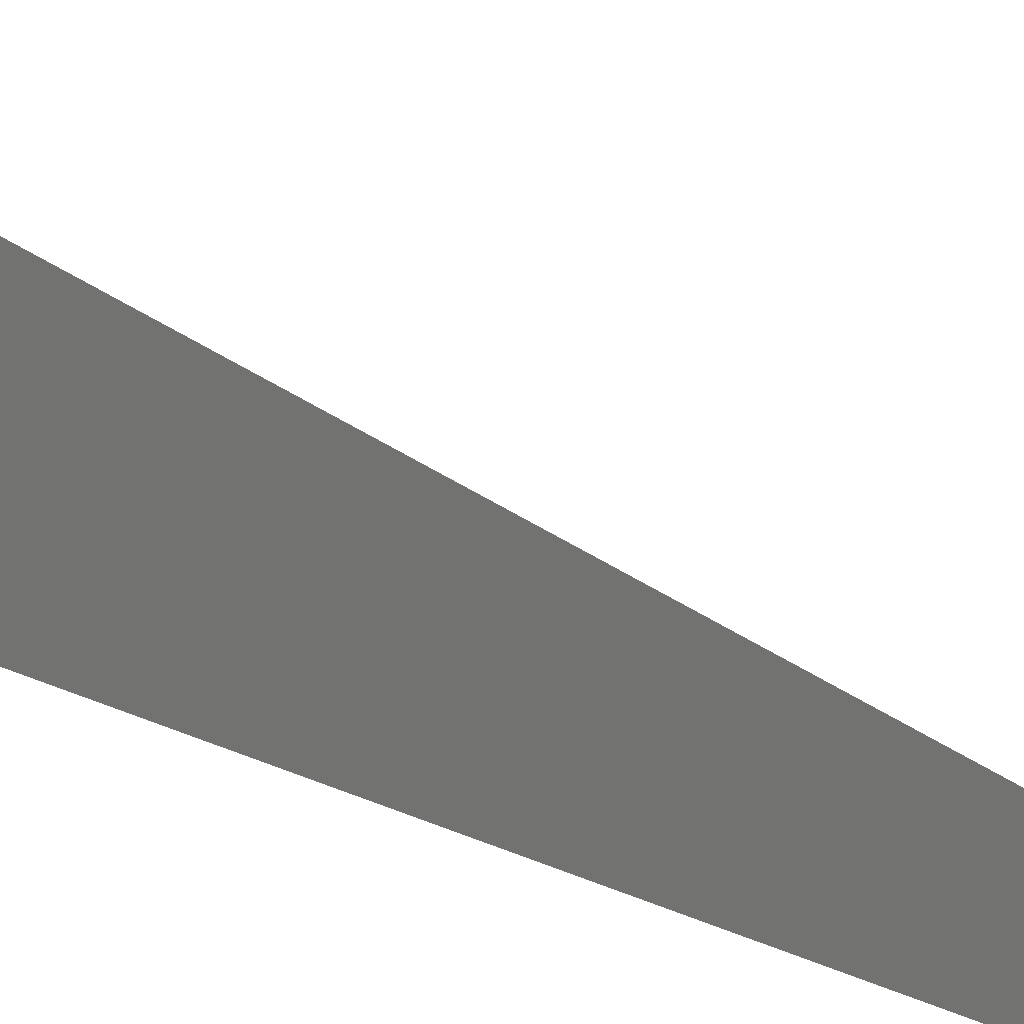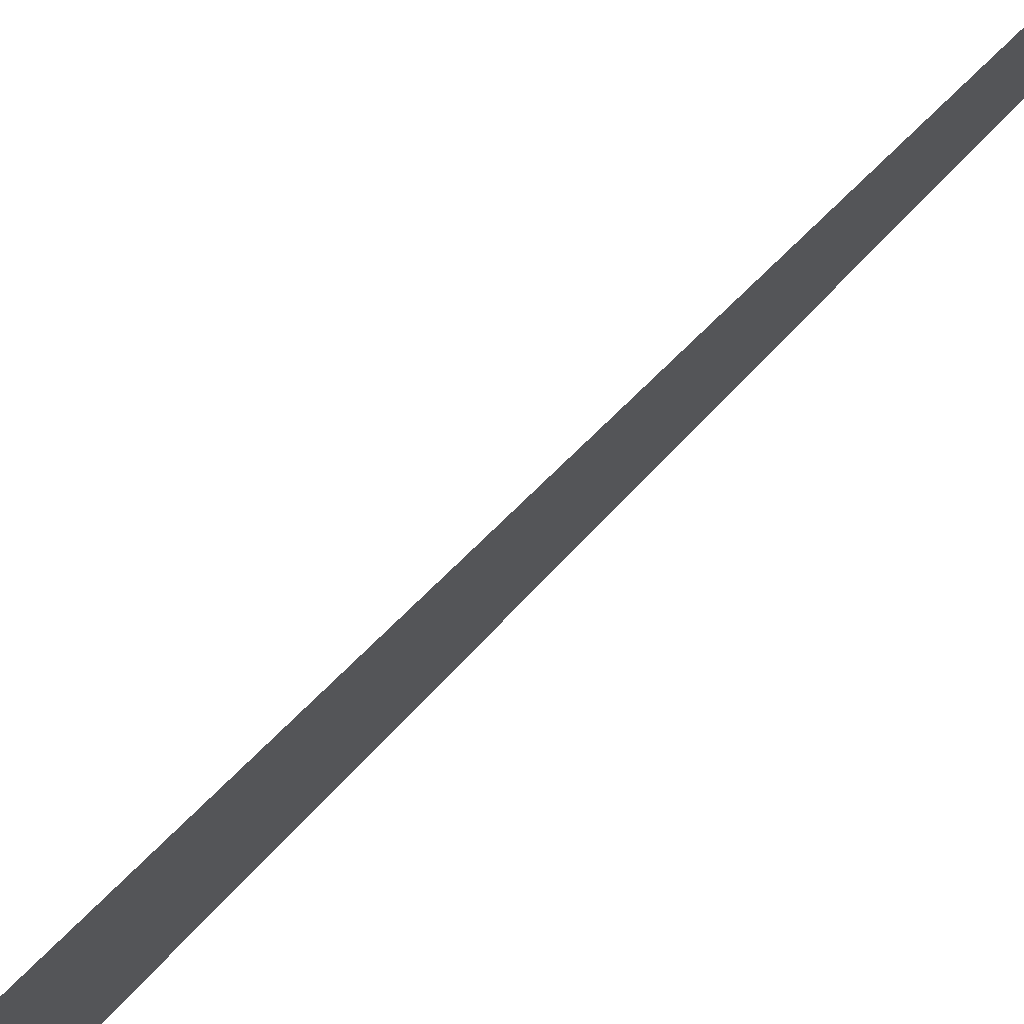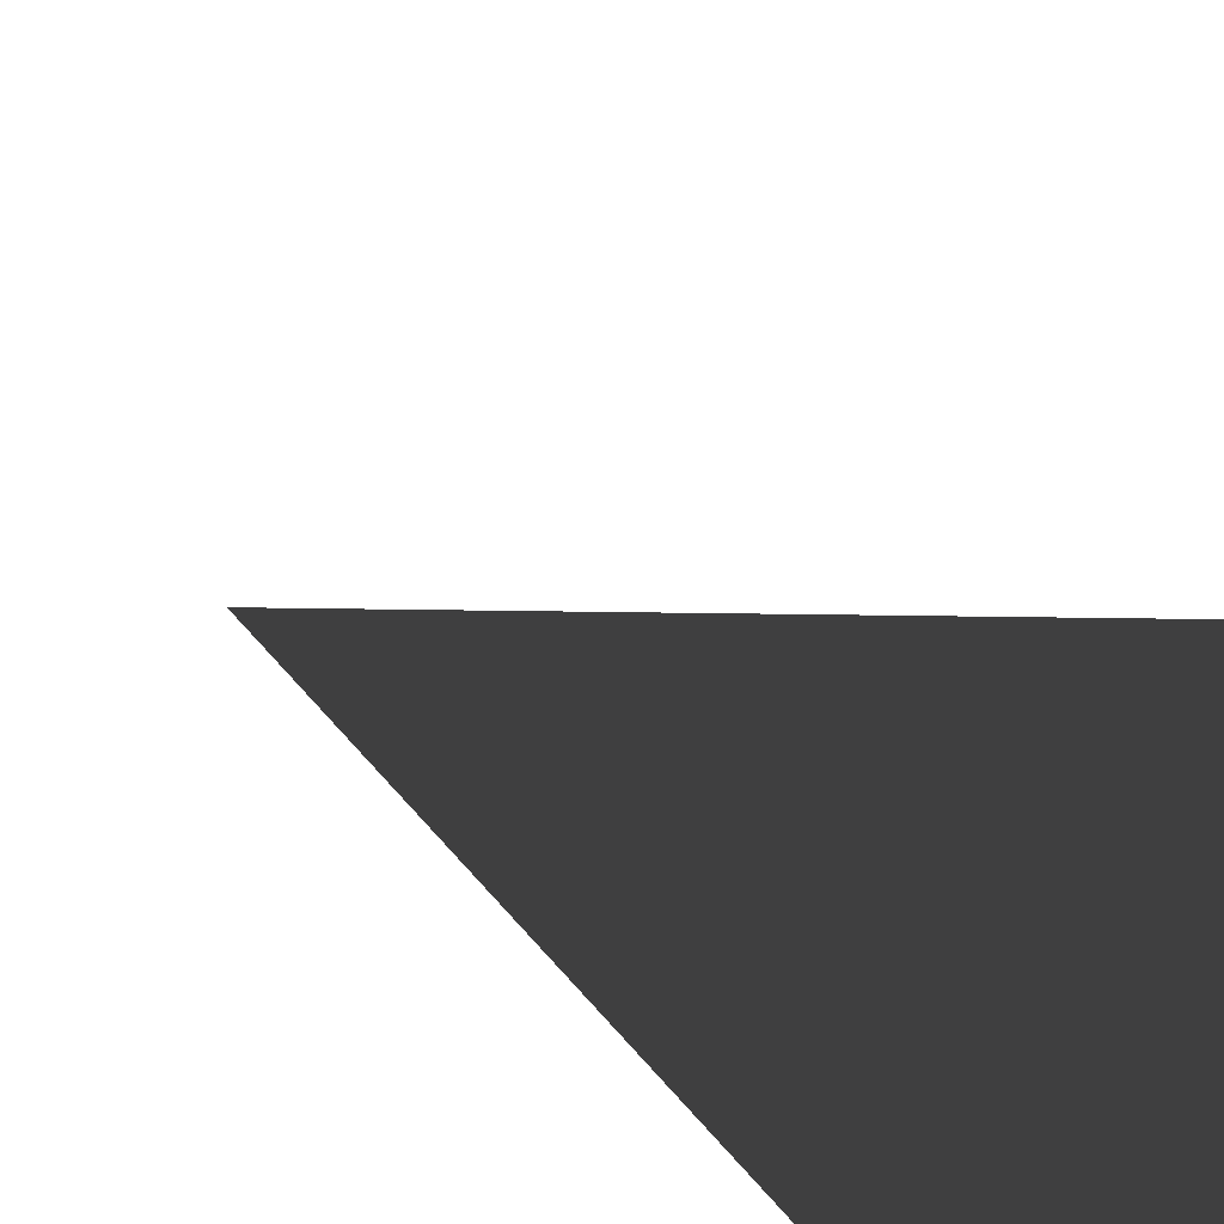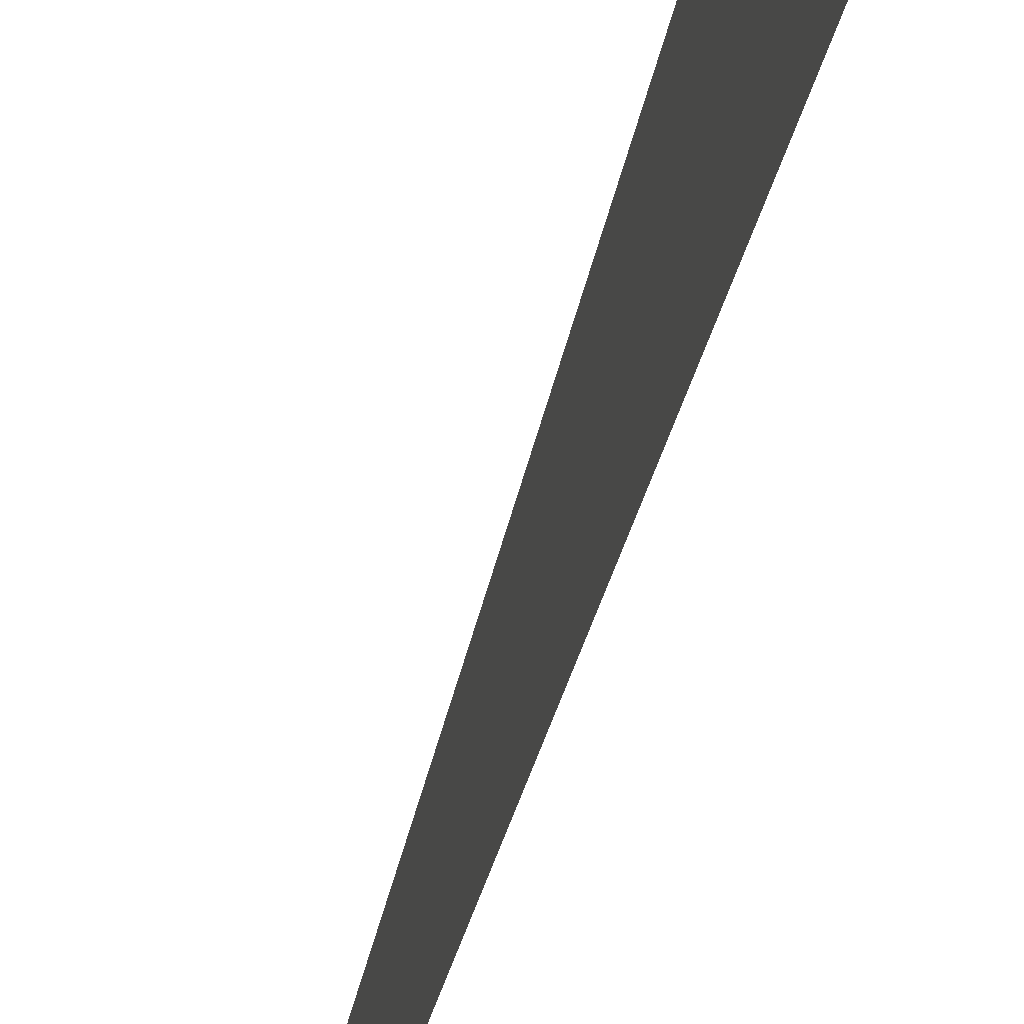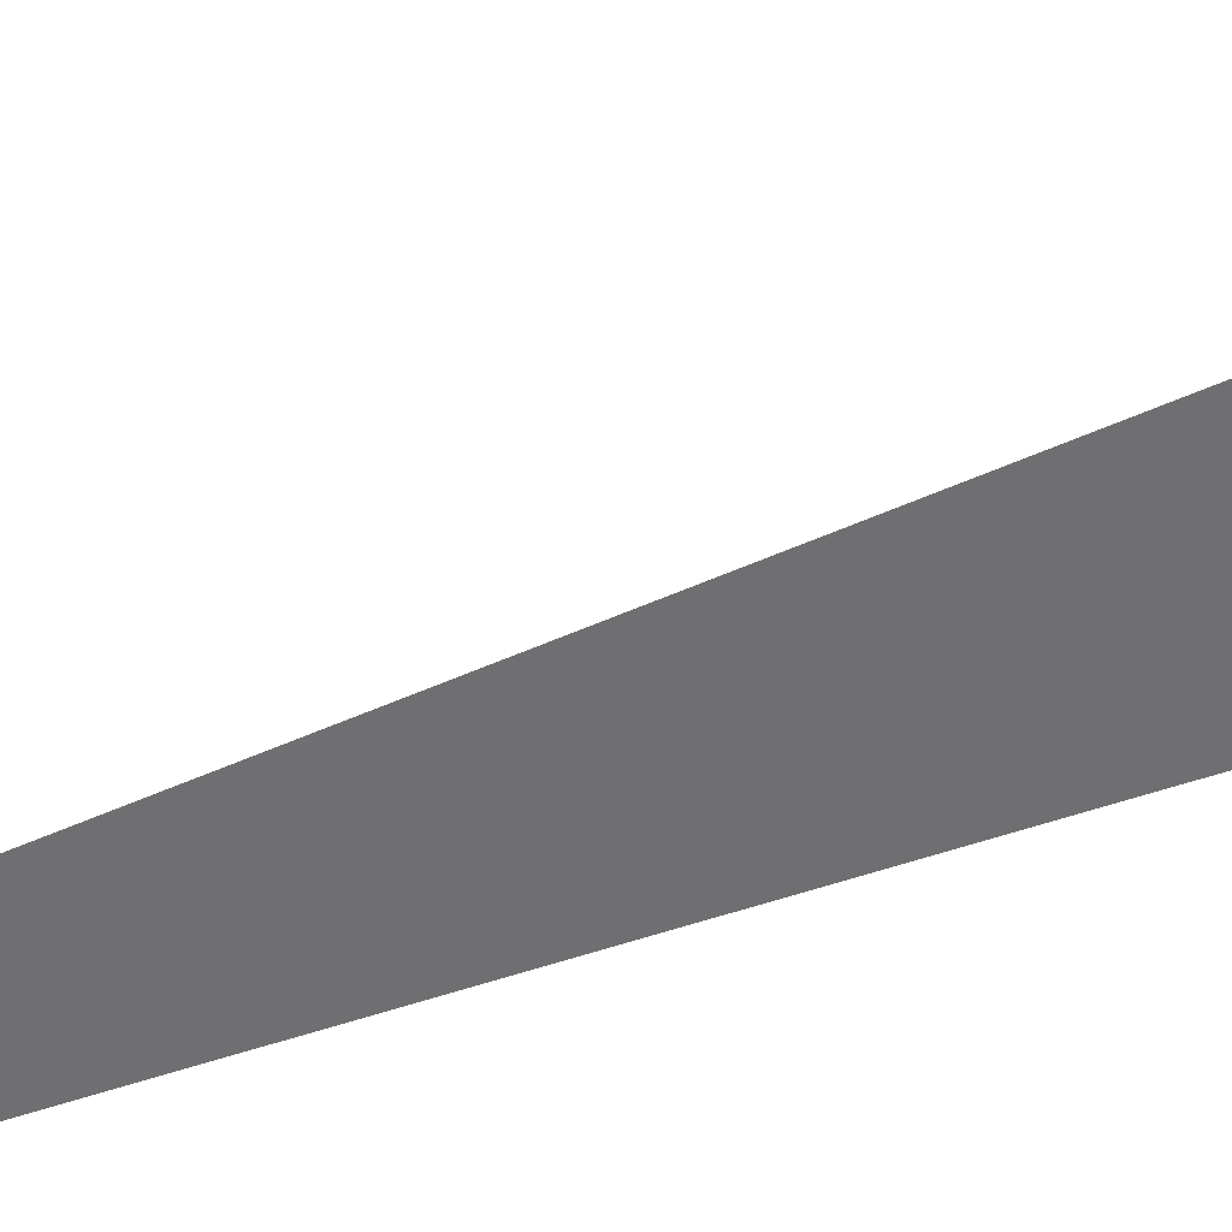
<metadata>
{"format":"obj","ext":"obj","renderer":"f3d","projection":"perspective","resolution":1024,"background":"white","views":[{"elev":12.0,"azim":-33.3,"up":"+Y"},{"elev":72.9,"azim":-136.3,"up":"+Y"},{"elev":7.3,"azim":171.7,"up":"+Y"},{"elev":-30.7,"azim":168.7,"up":"+Y"},{"elev":37.1,"azim":65.4,"up":"+Y"}]}
</metadata>
<code>
v 4928 153.6 -2637
v 4928 166.4 -2739
v 4928 153.6 -2739
v 4928 153.6 -2637
v 4928 153.6 -2739
v 4928 153.6 -2637
f 1 2 3
f 4 5 6

</code>
